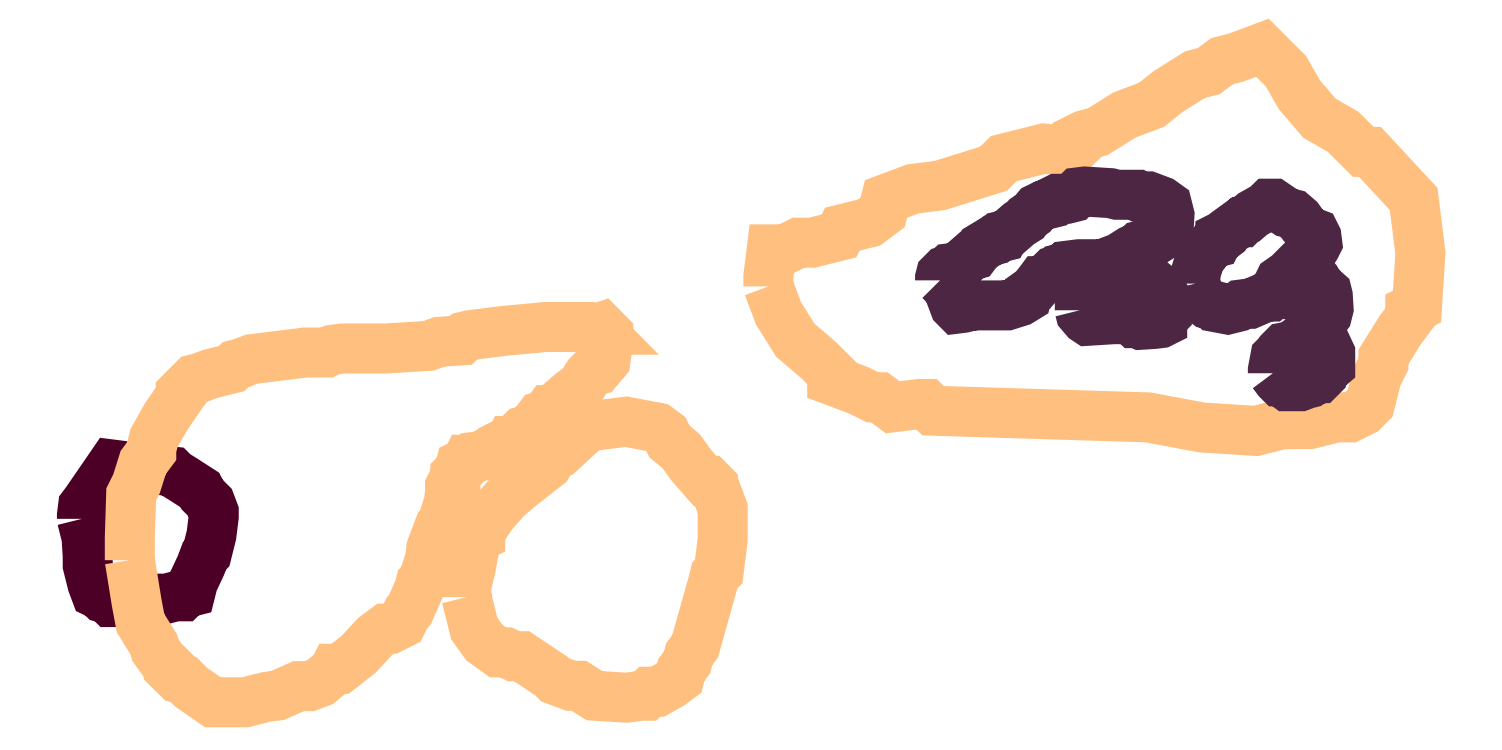
<metadata>
{"format":"dxf","ext":"dxf","renderer":"ezdxf+matplotlib","layout":"modelspace","background":"white","min_lineweight":24,"dpi":150}
</metadata>
<code>
0
SECTION
2
ENTITIES
0
POLYLINE
66
1
70
1
3
contour
0
VERTEX
10
6.92
20
10.77
30
10.24
0
VERTEX
10
6.931
20
10.74
30
10.24
0
VERTEX
10
6.95
20
10.71
30
10.24
0
VERTEX
10
6.976
20
10.69
30
10.24
0
VERTEX
10
6.991
20
10.68
30
10.24
0
VERTEX
10
6.991
20
10.67
30
10.24
0
VERTEX
10
7.021
20
10.66
30
10.24
0
VERTEX
10
7.036
20
10.65
30
10.24
0
VERTEX
10
7.043
20
10.65
30
10.24
0
VERTEX
10
7.058
20
10.64
30
10.24
0
VERTEX
10
7.088
20
10.64
30
10.24
0
VERTEX
10
7.095
20
10.64
30
10.24
0
VERTEX
10
7.103
20
10.64
30
10.24
0
VERTEX
10
7.341
20
10.63
30
10.24
0
VERTEX
10
7.401
20
10.62
30
10.24
0
VERTEX
10
7.461
20
10.61
30
10.24
0
VERTEX
10
7.491
20
10.62
30
10.24
0
VERTEX
10
7.521
20
10.62
30
10.24
0
VERTEX
10
7.55
20
10.63
30
10.24
0
VERTEX
10
7.565
20
10.63
30
10.24
0
VERTEX
10
7.58
20
10.64
30
10.24
0
VERTEX
10
7.588
20
10.64
30
10.24
0
VERTEX
10
7.595
20
10.67
30
10.24
0
VERTEX
10
7.603
20
10.69
30
10.24
0
VERTEX
10
7.603
20
10.7
30
10.24
0
VERTEX
10
7.621
20
10.72
30
10.24
0
VERTEX
10
7.632
20
10.74
30
10.24
0
VERTEX
10
7.632
20
10.75
30
10.24
0
VERTEX
10
7.64
20
10.75
30
10.24
0
VERTEX
10
7.644
20
10.81
30
10.24
0
VERTEX
10
7.636
20
10.87
30
10.24
0
VERTEX
10
7.588
20
10.92
30
10.24
0
VERTEX
10
7.58
20
10.92
30
10.24
0
VERTEX
10
7.558
20
10.95
30
10.24
0
VERTEX
10
7.532
20
10.96
30
10.24
0
VERTEX
10
7.509
20
10.99
30
10.24
0
VERTEX
10
7.494
20
11.01
30
10.24
0
VERTEX
10
7.468
20
11.04
30
10.24
0
VERTEX
10
7.438
20
11.03
30
10.24
0
VERTEX
10
7.424
20
11.02
30
10.24
0
VERTEX
10
7.409
20
11.01
30
10.24
0
VERTEX
10
7.394
20
11.01
30
10.24
0
VERTEX
10
7.364
20
10.99
30
10.24
0
VERTEX
10
7.345
20
10.97
30
10.24
0
VERTEX
10
7.315
20
10.96
30
10.24
0
VERTEX
10
7.286
20
10.95
30
10.24
0
VERTEX
10
7.271
20
10.94
30
10.24
0
VERTEX
10
7.263
20
10.94
30
10.24
0
VERTEX
10
7.263
20
10.93
30
10.24
0
VERTEX
10
7.256
20
10.92
30
10.24
0
VERTEX
10
7.226
20
10.93
30
10.24
0
VERTEX
10
7.196
20
10.92
30
10.24
0
VERTEX
10
7.181
20
10.92
30
10.24
0
VERTEX
10
7.17
20
10.9
30
10.24
0
VERTEX
10
7.11
20
10.89
30
10.24
0
VERTEX
10
7.08
20
10.88
30
10.24
0
VERTEX
10
7.05
20
10.87
30
10.24
0
VERTEX
10
7.047
20
10.86
30
10.24
0
VERTEX
10
7.032
20
10.84
30
10.24
0
VERTEX
10
7.002
20
10.84
30
10.24
0
VERTEX
10
6.998
20
10.83
30
10.24
0
VERTEX
10
6.968
20
10.82
30
10.24
0
VERTEX
10
6.954
20
10.82
30
10.24
0
VERTEX
10
6.939
20
10.81
30
10.24
0
VERTEX
10
6.924
20
10.81
30
10.24
0
VERTEX
10
6.92
20
10.78
30
10.24
0
VERTEX
10
6.92
20
10.78
30
10.24
0
SEQEND
0
POLYLINE
66
1
70
1
3
endoplasmic_reticulum
0
VERTEX
10
7.48
20
10.68
30
10.24
0
VERTEX
10
7.485
20
10.67
30
10.24
0
VERTEX
10
7.487
20
10.67
30
10.24
0
VERTEX
10
7.489
20
10.67
30
10.24
0
VERTEX
10
7.496
20
10.66
30
10.24
0
VERTEX
10
7.51
20
10.66
30
10.24
0
VERTEX
10
7.518
20
10.67
30
10.24
0
VERTEX
10
7.521
20
10.67
30
10.24
0
VERTEX
10
7.525
20
10.67
30
10.24
0
VERTEX
10
7.528
20
10.67
30
10.24
0
VERTEX
10
7.53
20
10.67
30
10.24
0
VERTEX
10
7.532
20
10.67
30
10.24
0
VERTEX
10
7.535
20
10.68
30
10.24
0
VERTEX
10
7.536
20
10.68
30
10.24
0
VERTEX
10
7.544
20
10.69
30
10.24
0
VERTEX
10
7.544
20
10.7
30
10.24
0
VERTEX
10
7.537
20
10.71
30
10.24
0
VERTEX
10
7.535
20
10.71
30
10.24
0
VERTEX
10
7.507
20
10.71
30
10.24
0
VERTEX
10
7.492
20
10.71
30
10.24
0
VERTEX
10
7.487
20
10.7
30
10.24
0
VERTEX
10
7.484
20
10.7
30
10.24
0
VERTEX
10
7.483
20
10.69
30
10.24
0
VERTEX
10
7.48
20
10.68
30
10.24
0
VERTEX
10
7.48
20
10.68
30
10.24
0
SEQEND
0
POLYLINE
66
1
70
1
3
endoplasmic_reticulum
0
VERTEX
10
7.111
20
10.78
30
10.24
0
VERTEX
10
7.117
20
10.77
30
10.24
0
VERTEX
10
7.119
20
10.77
30
10.24
0
VERTEX
10
7.124
20
10.76
30
10.24
0
VERTEX
10
7.127
20
10.75
30
10.24
0
VERTEX
10
7.129
20
10.75
30
10.24
0
VERTEX
10
7.137
20
10.75
30
10.24
0
VERTEX
10
7.14
20
10.75
30
10.24
0
VERTEX
10
7.142
20
10.75
30
10.24
0
VERTEX
10
7.171
20
10.75
30
10.24
0
VERTEX
10
7.185
20
10.75
30
10.24
0
VERTEX
10
7.199
20
10.76
30
10.24
0
VERTEX
10
7.206
20
10.76
30
10.24
0
VERTEX
10
7.207
20
10.76
30
10.24
0
VERTEX
10
7.214
20
10.77
30
10.24
0
VERTEX
10
7.219
20
10.78
30
10.24
0
VERTEX
10
7.222
20
10.78
30
10.24
0
VERTEX
10
7.223
20
10.78
30
10.24
0
VERTEX
10
7.23
20
10.78
30
10.24
0
VERTEX
10
7.236
20
10.79
30
10.24
0
VERTEX
10
7.24
20
10.79
30
10.24
0
VERTEX
10
7.241
20
10.79
30
10.24
0
VERTEX
10
7.249
20
10.79
30
10.24
0
VERTEX
10
7.25
20
10.8
30
10.24
0
VERTEX
10
7.265
20
10.8
30
10.24
0
VERTEX
10
7.293
20
10.8
30
10.24
0
VERTEX
10
7.295
20
10.8
30
10.24
0
VERTEX
10
7.31
20
10.81
30
10.24
0
VERTEX
10
7.322
20
10.81
30
10.24
0
VERTEX
10
7.329
20
10.82
30
10.24
0
VERTEX
10
7.332
20
10.82
30
10.24
0
VERTEX
10
7.339
20
10.82
30
10.24
0
VERTEX
10
7.343
20
10.82
30
10.24
0
VERTEX
10
7.35
20
10.82
30
10.24
0
VERTEX
10
7.357
20
10.83
30
10.24
0
VERTEX
10
7.36
20
10.83
30
10.24
0
VERTEX
10
7.362
20
10.83
30
10.24
0
VERTEX
10
7.362
20
10.84
30
10.24
0
VERTEX
10
7.364
20
10.84
30
10.24
0
VERTEX
10
7.365
20
10.85
30
10.24
0
VERTEX
10
7.363
20
10.86
30
10.24
0
VERTEX
10
7.362
20
10.86
30
10.24
0
VERTEX
10
7.356
20
10.87
30
10.24
0
VERTEX
10
7.342
20
10.87
30
10.24
0
VERTEX
10
7.335
20
10.87
30
10.24
0
VERTEX
10
7.331
20
10.87
30
10.24
0
VERTEX
10
7.328
20
10.88
30
10.24
0
VERTEX
10
7.314
20
10.88
30
10.24
0
VERTEX
10
7.307
20
10.88
30
10.24
0
VERTEX
10
7.3
20
10.88
30
10.24
0
VERTEX
10
7.271
20
10.88
30
10.24
0
VERTEX
10
7.264
20
10.88
30
10.24
0
VERTEX
10
7.258
20
10.87
30
10.24
0
VERTEX
10
7.251
20
10.87
30
10.24
0
VERTEX
10
7.244
20
10.87
30
10.24
0
VERTEX
10
7.241
20
10.87
30
10.24
0
VERTEX
10
7.233
20
10.87
30
10.24
0
VERTEX
10
7.232
20
10.87
30
10.24
0
VERTEX
10
7.225
20
10.86
30
10.24
0
VERTEX
10
7.218
20
10.86
30
10.24
0
VERTEX
10
7.214
20
10.85
30
10.24
0
VERTEX
10
7.207
20
10.85
30
10.24
0
VERTEX
10
7.206
20
10.85
30
10.24
0
VERTEX
10
7.198
20
10.84
30
10.24
0
VERTEX
10
7.185
20
10.83
30
10.24
0
VERTEX
10
7.181
20
10.83
30
10.24
0
VERTEX
10
7.18
20
10.83
30
10.24
0
VERTEX
10
7.173
20
10.83
30
10.24
0
VERTEX
10
7.171
20
10.82
30
10.24
0
VERTEX
10
7.168
20
10.82
30
10.24
0
VERTEX
10
7.154
20
10.82
30
10.24
0
VERTEX
10
7.149
20
10.81
30
10.24
0
VERTEX
10
7.145
20
10.81
30
10.24
0
VERTEX
10
7.132
20
10.8
30
10.24
0
VERTEX
10
7.128
20
10.79
30
10.24
0
VERTEX
10
7.121
20
10.79
30
10.24
0
VERTEX
10
7.119
20
10.79
30
10.24
0
VERTEX
10
7.115
20
10.79
30
10.24
0
VERTEX
10
7.111
20
10.79
30
10.24
0
VERTEX
10
7.111
20
10.78
30
10.24
0
VERTEX
10
7.111
20
10.78
30
10.24
0
SEQEND
0
POLYLINE
66
1
70
1
3
endoplasmic_reticulum
0
VERTEX
10
7.266
20
10.75
30
10.24
0
VERTEX
10
7.267
20
10.74
30
10.24
0
VERTEX
10
7.272
20
10.74
30
10.24
0
VERTEX
10
7.275
20
10.74
30
10.24
0
VERTEX
10
7.303
20
10.74
30
10.24
0
VERTEX
10
7.318
20
10.74
30
10.24
0
VERTEX
10
7.325
20
10.73
30
10.24
0
VERTEX
10
7.327
20
10.73
30
10.24
0
VERTEX
10
7.33
20
10.73
30
10.24
0
VERTEX
10
7.334
20
10.73
30
10.24
0
VERTEX
10
7.348
20
10.73
30
10.24
0
VERTEX
10
7.355
20
10.73
30
10.24
0
VERTEX
10
7.357
20
10.73
30
10.24
0
VERTEX
10
7.357
20
10.74
30
10.24
0
VERTEX
10
7.362
20
10.74
30
10.24
0
VERTEX
10
7.361
20
10.76
30
10.24
0
VERTEX
10
7.36
20
10.76
30
10.24
0
VERTEX
10
7.355
20
10.77
30
10.24
0
VERTEX
10
7.344
20
10.78
30
10.24
0
VERTEX
10
7.34
20
10.78
30
10.24
0
VERTEX
10
7.336
20
10.78
30
10.24
0
VERTEX
10
7.335
20
10.79
30
10.24
0
VERTEX
10
7.32
20
10.79
30
10.24
0
VERTEX
10
7.317
20
10.78
30
10.24
0
VERTEX
10
7.315
20
10.78
30
10.24
0
VERTEX
10
7.312
20
10.78
30
10.24
0
VERTEX
10
7.298
20
10.78
30
10.24
0
VERTEX
10
7.294
20
10.78
30
10.24
0
VERTEX
10
7.28
20
10.78
30
10.24
0
VERTEX
10
7.278
20
10.78
30
10.24
0
VERTEX
10
7.276
20
10.77
30
10.24
0
VERTEX
10
7.275
20
10.77
30
10.24
0
VERTEX
10
7.269
20
10.77
30
10.24
0
VERTEX
10
7.268
20
10.76
30
10.24
0
VERTEX
10
7.266
20
10.76
30
10.24
0
VERTEX
10
7.266
20
10.75
30
10.24
0
SEQEND
0
POLYLINE
66
1
70
1
3
endoplasmic_reticulum
0
VERTEX
10
7.394
20
10.78
30
10.24
0
VERTEX
10
7.396
20
10.77
30
10.24
0
VERTEX
10
7.397
20
10.77
30
10.24
0
VERTEX
10
7.401
20
10.76
30
10.24
0
VERTEX
10
7.405
20
10.76
30
10.24
0
VERTEX
10
7.406
20
10.76
30
10.24
0
VERTEX
10
7.41
20
10.75
30
10.24
0
VERTEX
10
7.414
20
10.75
30
10.24
0
VERTEX
10
7.415
20
10.75
30
10.24
0
VERTEX
10
7.43
20
10.75
30
10.24
0
VERTEX
10
7.437
20
10.75
30
10.24
0
VERTEX
10
7.44
20
10.75
30
10.24
0
VERTEX
10
7.444
20
10.75
30
10.24
0
VERTEX
10
7.451
20
10.75
30
10.24
0
VERTEX
10
7.455
20
10.75
30
10.24
0
VERTEX
10
7.469
20
10.76
30
10.24
0
VERTEX
10
7.473
20
10.76
30
10.24
0
VERTEX
10
7.476
20
10.76
30
10.24
0
VERTEX
10
7.48
20
10.77
30
10.24
0
VERTEX
10
7.484
20
10.77
30
10.24
0
VERTEX
10
7.486
20
10.78
30
10.24
0
VERTEX
10
7.49
20
10.78
30
10.24
0
VERTEX
10
7.491
20
10.78
30
10.24
0
VERTEX
10
7.497
20
10.79
30
10.24
0
VERTEX
10
7.509
20
10.8
30
10.24
0
VERTEX
10
7.512
20
10.8
30
10.24
0
VERTEX
10
7.517
20
10.81
30
10.24
0
VERTEX
10
7.523
20
10.81
30
10.24
0
VERTEX
10
7.527
20
10.82
30
10.24
0
VERTEX
10
7.529
20
10.82
30
10.24
0
VERTEX
10
7.528
20
10.83
30
10.24
0
VERTEX
10
7.527
20
10.83
30
10.24
0
VERTEX
10
7.519
20
10.83
30
10.24
0
VERTEX
10
7.513
20
10.84
30
10.24
0
VERTEX
10
7.509
20
10.85
30
10.24
0
VERTEX
10
7.502
20
10.85
30
10.24
0
VERTEX
10
7.495
20
10.86
30
10.24
0
VERTEX
10
7.481
20
10.87
30
10.24
0
VERTEX
10
7.477
20
10.87
30
10.24
0
VERTEX
10
7.475
20
10.87
30
10.24
0
VERTEX
10
7.472
20
10.86
30
10.24
0
VERTEX
10
7.457
20
10.85
30
10.24
0
VERTEX
10
7.451
20
10.85
30
10.24
0
VERTEX
10
7.449
20
10.85
30
10.24
0
VERTEX
10
7.446
20
10.84
30
10.24
0
VERTEX
10
7.444
20
10.84
30
10.24
0
VERTEX
10
7.431
20
10.83
30
10.24
0
VERTEX
10
7.423
20
10.83
30
10.24
0
VERTEX
10
7.422
20
10.83
30
10.24
0
VERTEX
10
7.422
20
10.83
30
10.24
0
VERTEX
10
7.418
20
10.82
30
10.24
0
VERTEX
10
7.417
20
10.82
30
10.24
0
VERTEX
10
7.414
20
10.82
30
10.24
0
VERTEX
10
7.407
20
10.81
30
10.24
0
VERTEX
10
7.405
20
10.81
30
10.24
0
VERTEX
10
7.402
20
10.81
30
10.24
0
VERTEX
10
7.402
20
10.81
30
10.24
0
VERTEX
10
7.399
20
10.8
30
10.24
0
VERTEX
10
7.395
20
10.79
30
10.24
0
VERTEX
10
7.394
20
10.78
30
10.24
0
VERTEX
10
7.394
20
10.78
30
10.24
0
VERTEX
10
7.394
20
10.78
30
10.24
0
SEQEND
0
POLYLINE
66
1
70
1
3
endoplasmic_reticulum
0
VERTEX
10
7.494
20
10.74
30
10.24
0
VERTEX
10
7.499
20
10.73
30
10.24
0
VERTEX
10
7.501
20
10.73
30
10.24
0
VERTEX
10
7.509
20
10.73
30
10.24
0
VERTEX
10
7.523
20
10.73
30
10.24
0
VERTEX
10
7.525
20
10.73
30
10.24
0
VERTEX
10
7.532
20
10.74
30
10.24
0
VERTEX
10
7.534
20
10.74
30
10.24
0
VERTEX
10
7.537
20
10.74
30
10.24
0
VERTEX
10
7.54
20
10.74
30
10.24
0
VERTEX
10
7.542
20
10.75
30
10.24
0
VERTEX
10
7.541
20
10.76
30
10.24
0
VERTEX
10
7.54
20
10.77
30
10.24
0
VERTEX
10
7.533
20
10.77
30
10.24
0
VERTEX
10
7.528
20
10.78
30
10.24
0
VERTEX
10
7.526
20
10.78
30
10.24
0
VERTEX
10
7.522
20
10.78
30
10.24
0
VERTEX
10
7.514
20
10.77
30
10.24
0
VERTEX
10
7.502
20
10.76
30
10.24
0
VERTEX
10
7.5
20
10.76
30
10.24
0
VERTEX
10
7.5
20
10.75
30
10.24
0
VERTEX
10
7.498
20
10.75
30
10.24
0
VERTEX
10
7.498
20
10.75
30
10.24
0
VERTEX
10
7.496
20
10.75
30
10.24
0
VERTEX
10
7.496
20
10.74
30
10.24
0
VERTEX
10
7.494
20
10.74
30
10.24
0
VERTEX
10
7.494
20
10.74
30
10.24
0
SEQEND
0
POLYLINE
66
1
70
1
3
contour
0
VERTEX
10
6.585
20
10.43
30
10.24
0
VERTEX
10
6.594
20
10.39
30
10.24
0
VERTEX
10
6.604
20
10.38
30
10.24
0
VERTEX
10
6.62
20
10.37
30
10.24
0
VERTEX
10
6.629
20
10.37
30
10.24
0
VERTEX
10
6.637
20
10.36
30
10.24
0
VERTEX
10
6.646
20
10.36
30
10.24
0
VERTEX
10
6.679
20
10.34
30
10.24
0
VERTEX
10
6.683
20
10.34
30
10.24
0
VERTEX
10
6.701
20
10.33
30
10.24
0
VERTEX
10
6.71
20
10.33
30
10.24
0
VERTEX
10
6.727
20
10.32
30
10.24
0
VERTEX
10
6.762
20
10.32
30
10.24
0
VERTEX
10
6.78
20
10.32
30
10.24
0
VERTEX
10
6.784
20
10.32
30
10.24
0
VERTEX
10
6.788
20
10.32
30
10.24
0
VERTEX
10
6.797
20
10.32
30
10.24
0
VERTEX
10
6.812
20
10.33
30
10.24
0
VERTEX
10
6.821
20
10.34
30
10.24
0
VERTEX
10
6.823
20
10.35
30
10.24
0
VERTEX
10
6.83
20
10.36
30
10.24
0
VERTEX
10
6.832
20
10.37
30
10.24
0
VERTEX
10
6.839
20
10.37
30
10.24
0
VERTEX
10
6.858
20
10.44
30
10.24
0
VERTEX
10
6.86
20
10.45
30
10.24
0
VERTEX
10
6.865
20
10.46
30
10.24
0
VERTEX
10
6.869
20
10.49
30
10.24
0
VERTEX
10
6.869
20
10.53
30
10.24
0
VERTEX
10
6.863
20
10.54
30
10.24
0
VERTEX
10
6.858
20
10.55
30
10.24
0
VERTEX
10
6.858
20
10.55
30
10.24
0
VERTEX
10
6.854
20
10.56
30
10.24
0
VERTEX
10
6.85
20
10.56
30
10.24
0
VERTEX
10
6.834
20
10.58
30
10.24
0
VERTEX
10
6.823
20
10.59
30
10.24
0
VERTEX
10
6.81
20
10.6
30
10.24
0
VERTEX
10
6.806
20
10.61
30
10.24
0
VERTEX
10
6.797
20
10.62
30
10.24
0
VERTEX
10
6.762
20
10.62
30
10.24
0
VERTEX
10
6.727
20
10.62
30
10.24
0
VERTEX
10
6.718
20
10.62
30
10.24
0
VERTEX
10
6.688
20
10.59
30
10.24
0
VERTEX
10
6.679
20
10.58
30
10.24
0
VERTEX
10
6.675
20
10.58
30
10.24
0
VERTEX
10
6.644
20
10.55
30
10.24
0
VERTEX
10
6.629
20
10.54
30
10.24
0
VERTEX
10
6.613
20
10.52
30
10.24
0
VERTEX
10
6.604
20
10.51
30
10.24
0
VERTEX
10
6.6
20
10.51
30
10.24
0
VERTEX
10
6.6
20
10.5
30
10.24
0
VERTEX
10
6.596
20
10.49
30
10.24
0
VERTEX
10
6.589
20
10.46
30
10.24
0
VERTEX
10
6.585
20
10.44
30
10.24
0
VERTEX
10
6.585
20
10.43
30
10.24
0
VERTEX
10
6.585
20
10.43
30
10.24
0
SEQEND
0
POLYLINE
66
1
70
1
3
postsynaptic_density
0
VERTEX
10
6.158
20
10.52
30
10.24
0
VERTEX
10
6.163
20
10.49
30
10.24
0
VERTEX
10
6.164
20
10.47
30
10.24
0
VERTEX
10
6.164
20
10.46
30
10.24
0
VERTEX
10
6.17
20
10.44
30
10.24
0
VERTEX
10
6.173
20
10.43
30
10.24
0
VERTEX
10
6.179
20
10.43
30
10.24
0
VERTEX
10
6.181
20
10.43
30
10.24
0
VERTEX
10
6.186
20
10.43
30
10.24
0
VERTEX
10
6.19
20
10.42
30
10.24
0
VERTEX
10
6.211
20
10.42
30
10.24
0
VERTEX
10
6.231
20
10.43
30
10.24
0
VERTEX
10
6.252
20
10.43
30
10.24
0
VERTEX
10
6.262
20
10.43
30
10.24
0
VERTEX
10
6.267
20
10.43
30
10.24
0
VERTEX
10
6.27
20
10.43
30
10.24
0
VERTEX
10
6.274
20
10.43
30
10.24
0
VERTEX
10
6.279
20
10.43
30
10.24
0
VERTEX
10
6.281
20
10.44
30
10.24
0
VERTEX
10
6.29
20
10.46
30
10.24
0
VERTEX
10
6.294
20
10.47
30
10.24
0
VERTEX
10
6.297
20
10.48
30
10.24
0
VERTEX
10
6.302
20
10.5
30
10.24
0
VERTEX
10
6.304
20
10.52
30
10.24
0
VERTEX
10
6.304
20
10.52
30
10.24
0
VERTEX
10
6.3
20
10.53
30
10.24
0
VERTEX
10
6.292
20
10.54
30
10.24
0
VERTEX
10
6.289
20
10.55
30
10.24
0
VERTEX
10
6.271
20
10.56
30
10.24
0
VERTEX
10
6.261
20
10.57
30
10.24
0
VERTEX
10
6.258
20
10.57
30
10.24
0
VERTEX
10
6.238
20
10.57
30
10.24
0
VERTEX
10
6.227
20
10.57
30
10.24
0
VERTEX
10
6.217
20
10.57
30
10.24
0
VERTEX
10
6.212
20
10.57
30
10.24
0
VERTEX
10
6.191
20
10.58
30
10.24
0
VERTEX
10
6.163
20
10.53
30
10.24
0
VERTEX
10
6.159
20
10.53
30
10.24
0
VERTEX
10
6.158
20
10.52
30
10.24
0
VERTEX
10
6.158
20
10.52
30
10.24
0
SEQEND
0
POLYLINE
66
1
70
1
3
contour
0
VERTEX
10
6.211
20
10.47
30
10.24
0
VERTEX
10
6.219
20
10.42
30
10.24
0
VERTEX
10
6.223
20
10.4
30
10.24
0
VERTEX
10
6.238
20
10.38
30
10.24
0
VERTEX
10
6.239
20
10.37
30
10.24
0
VERTEX
10
6.247
20
10.36
30
10.24
0
VERTEX
10
6.254
20
10.35
30
10.24
0
VERTEX
10
6.254
20
10.35
30
10.24
0
VERTEX
10
6.265
20
10.34
30
10.24
0
VERTEX
10
6.271
20
10.34
30
10.24
0
VERTEX
10
6.28
20
10.33
30
10.24
0
VERTEX
10
6.303
20
10.31
30
10.24
0
VERTEX
10
6.327
20
10.31
30
10.24
0
VERTEX
10
6.339
20
10.31
30
10.24
0
VERTEX
10
6.363
20
10.32
30
10.24
0
VERTEX
10
6.375
20
10.32
30
10.24
0
VERTEX
10
6.399
20
10.33
30
10.24
0
VERTEX
10
6.41
20
10.33
30
10.24
0
VERTEX
10
6.422
20
10.33
30
10.24
0
VERTEX
10
6.431
20
10.34
30
10.24
0
VERTEX
10
6.437
20
10.35
30
10.24
0
VERTEX
10
6.439
20
10.35
30
10.24
0
VERTEX
10
6.445
20
10.35
30
10.24
0
VERTEX
10
6.466
20
10.37
30
10.24
0
VERTEX
10
6.483
20
10.38
30
10.24
0
VERTEX
10
6.495
20
10.39
30
10.24
0
VERTEX
10
6.501
20
10.39
30
10.24
0
VERTEX
10
6.513
20
10.4
30
10.24
0
VERTEX
10
6.519
20
10.41
30
10.24
0
VERTEX
10
6.522
20
10.41
30
10.24
0
VERTEX
10
6.532
20
10.44
30
10.24
0
VERTEX
10
6.534
20
10.44
30
10.24
0
VERTEX
10
6.537
20
10.45
30
10.24
0
VERTEX
10
6.544
20
10.47
30
10.24
0
VERTEX
10
6.546
20
10.48
30
10.24
0
VERTEX
10
6.555
20
10.51
30
10.24
0
VERTEX
10
6.558
20
10.51
30
10.24
0
VERTEX
10
6.565
20
10.53
30
10.24
0
VERTEX
10
6.567
20
10.55
30
10.24
0
VERTEX
10
6.567
20
10.55
30
10.24
0
VERTEX
10
6.57
20
10.56
30
10.24
0
VERTEX
10
6.573
20
10.56
30
10.24
0
VERTEX
10
6.573
20
10.56
30
10.24
0
VERTEX
10
6.577
20
10.57
30
10.24
0
VERTEX
10
6.579
20
10.58
30
10.24
0
VERTEX
10
6.585
20
10.58
30
10.24
0
VERTEX
10
6.586
20
10.58
30
10.24
0
VERTEX
10
6.589
20
10.58
30
10.24
0
VERTEX
10
6.592
20
10.58
30
10.24
0
VERTEX
10
6.604
20
10.59
30
10.24
0
VERTEX
10
6.614
20
10.59
30
10.24
0
VERTEX
10
6.62
20
10.6
30
10.24
0
VERTEX
10
6.626
20
10.6
30
10.24
0
VERTEX
10
6.632
20
10.6
30
10.24
0
VERTEX
10
6.634
20
10.6
30
10.24
0
VERTEX
10
6.637
20
10.6
30
10.24
0
VERTEX
10
6.647
20
10.61
30
10.24
0
VERTEX
10
6.653
20
10.61
30
10.24
0
VERTEX
10
6.662
20
10.62
30
10.24
0
VERTEX
10
6.666
20
10.63
30
10.24
0
VERTEX
10
6.672
20
10.63
30
10.24
0
VERTEX
10
6.677
20
10.64
30
10.24
0
VERTEX
10
6.68
20
10.64
30
10.24
0
VERTEX
10
6.702
20
10.66
30
10.24
0
VERTEX
10
6.712
20
10.66
30
10.24
0
VERTEX
10
6.72
20
10.67
30
10.24
0
VERTEX
10
6.724
20
10.68
30
10.24
0
VERTEX
10
6.73
20
10.68
30
10.24
0
VERTEX
10
6.739
20
10.69
30
10.24
0
VERTEX
10
6.742
20
10.71
30
10.24
0
VERTEX
10
6.742
20
10.72
30
10.24
0
VERTEX
10
6.735
20
10.73
30
10.24
0
VERTEX
10
6.73
20
10.73
30
10.24
0
VERTEX
10
6.732
20
10.73
30
10.24
0
VERTEX
10
6.726
20
10.73
30
10.24
0
VERTEX
10
6.72
20
10.73
30
10.24
0
VERTEX
10
6.672
20
10.73
30
10.24
0
VERTEX
10
6.625
20
10.72
30
10.24
0
VERTEX
10
6.601
20
10.72
30
10.24
0
VERTEX
10
6.589
20
10.72
30
10.24
0
VERTEX
10
6.583
20
10.72
30
10.24
0
VERTEX
10
6.579
20
10.71
30
10.24
0
VERTEX
10
6.555
20
10.71
30
10.24
0
VERTEX
10
6.543
20
10.71
30
10.24
0
VERTEX
10
6.495
20
10.7
30
10.24
0
VERTEX
10
6.448
20
10.7
30
10.24
0
VERTEX
10
6.436
20
10.7
30
10.24
0
VERTEX
10
6.43
20
10.7
30
10.24
0
VERTEX
10
6.406
20
10.7
30
10.24
0
VERTEX
10
6.358
20
10.69
30
10.24
0
VERTEX
10
6.347
20
10.69
30
10.24
0
VERTEX
10
6.335
20
10.69
30
10.24
0
VERTEX
10
6.329
20
10.69
30
10.24
0
VERTEX
10
6.324
20
10.68
30
10.24
0
VERTEX
10
6.3
20
10.68
30
10.24
0
VERTEX
10
6.289
20
10.67
30
10.24
0
VERTEX
10
6.283
20
10.67
30
10.24
0
VERTEX
10
6.272
20
10.66
30
10.24
0
VERTEX
10
6.268
20
10.66
30
10.24
0
VERTEX
10
6.268
20
10.65
30
10.24
0
VERTEX
10
6.251
20
10.63
30
10.24
0
VERTEX
10
6.238
20
10.6
30
10.24
0
VERTEX
10
6.235
20
10.59
30
10.24
0
VERTEX
10
6.235
20
10.59
30
10.24
0
VERTEX
10
6.226
20
10.58
30
10.24
0
VERTEX
10
6.219
20
10.55
30
10.24
0
VERTEX
10
6.213
20
10.54
30
10.24
0
VERTEX
10
6.211
20
10.49
30
10.24
0
VERTEX
10
6.211
20
10.47
30
10.24
0
SEQEND
0
ENDSEC
0
EOF

</code>
